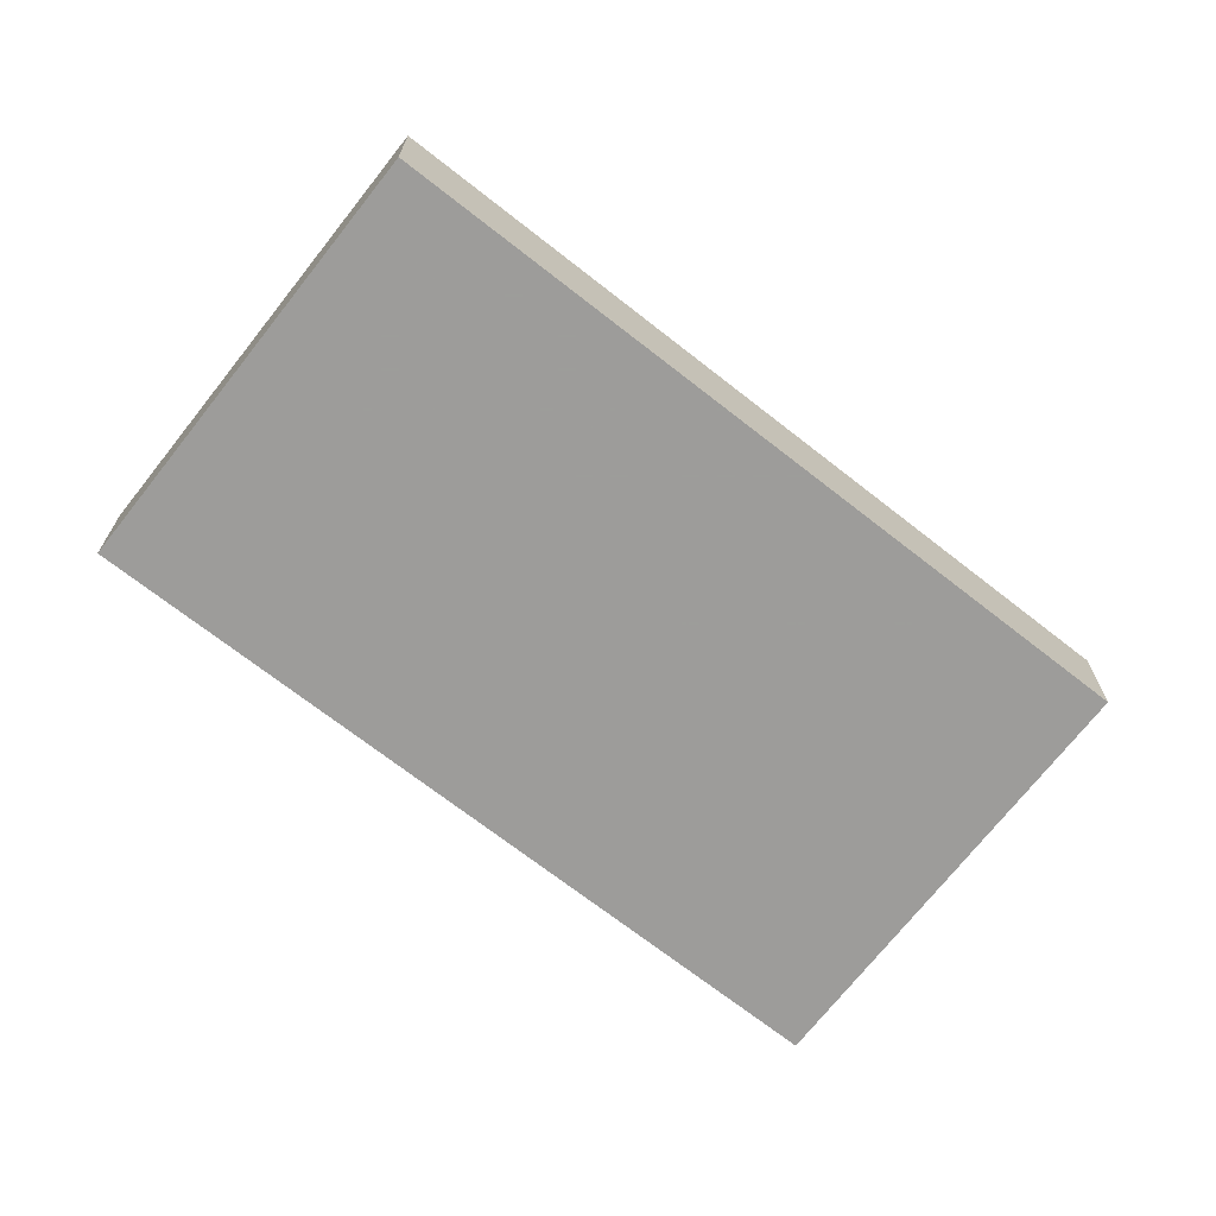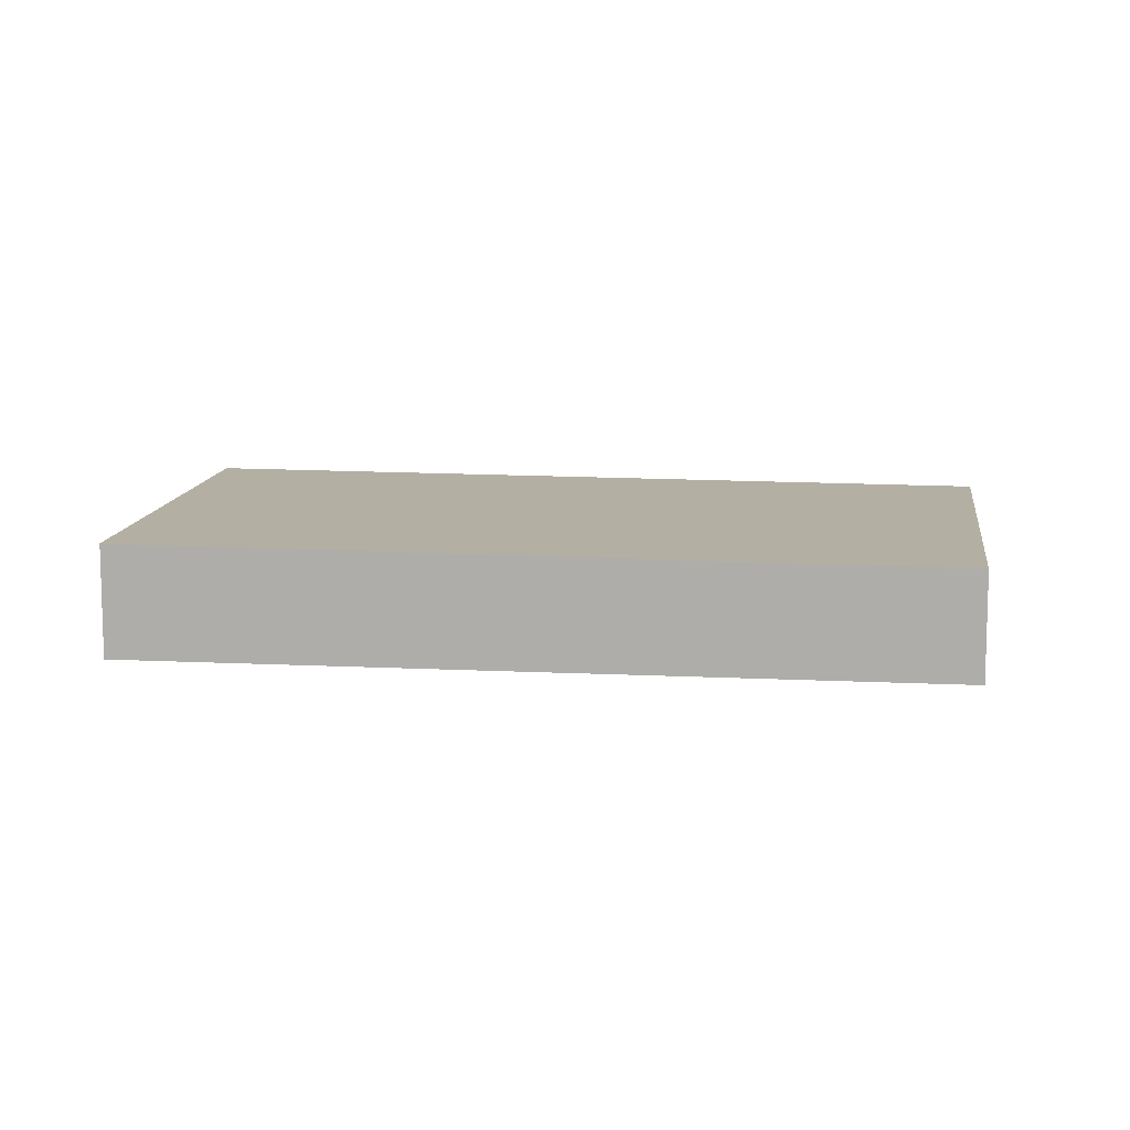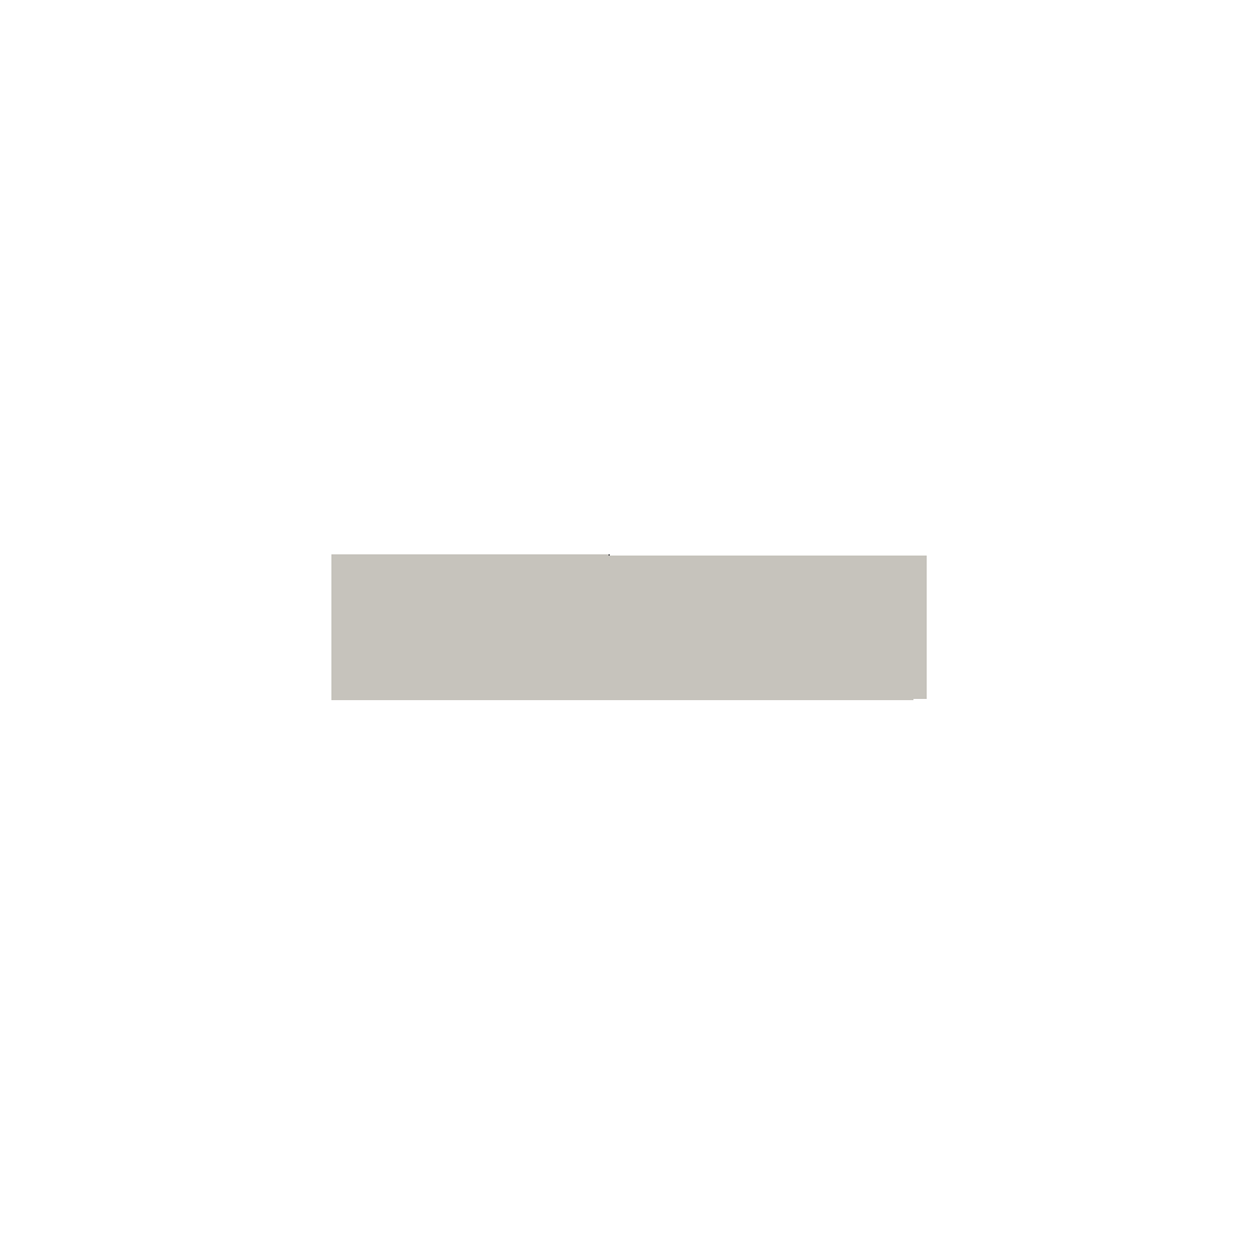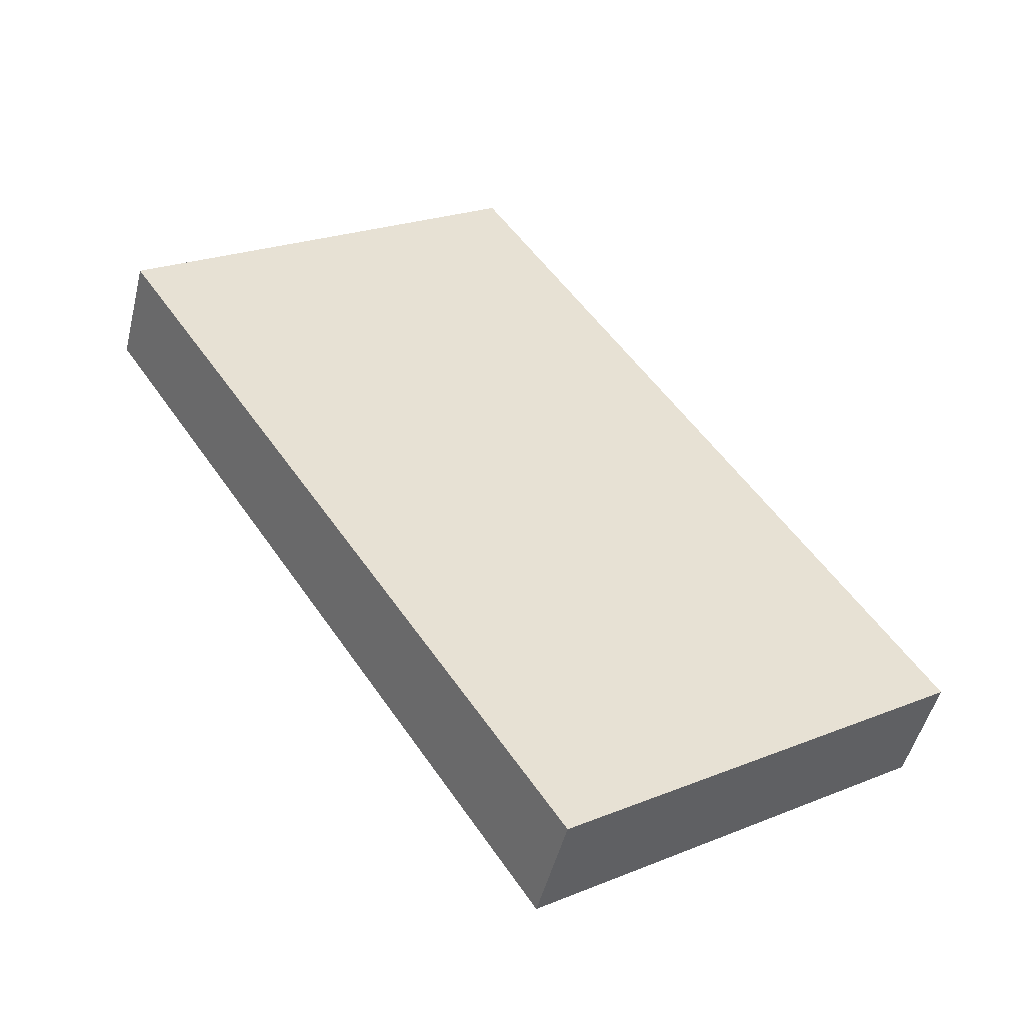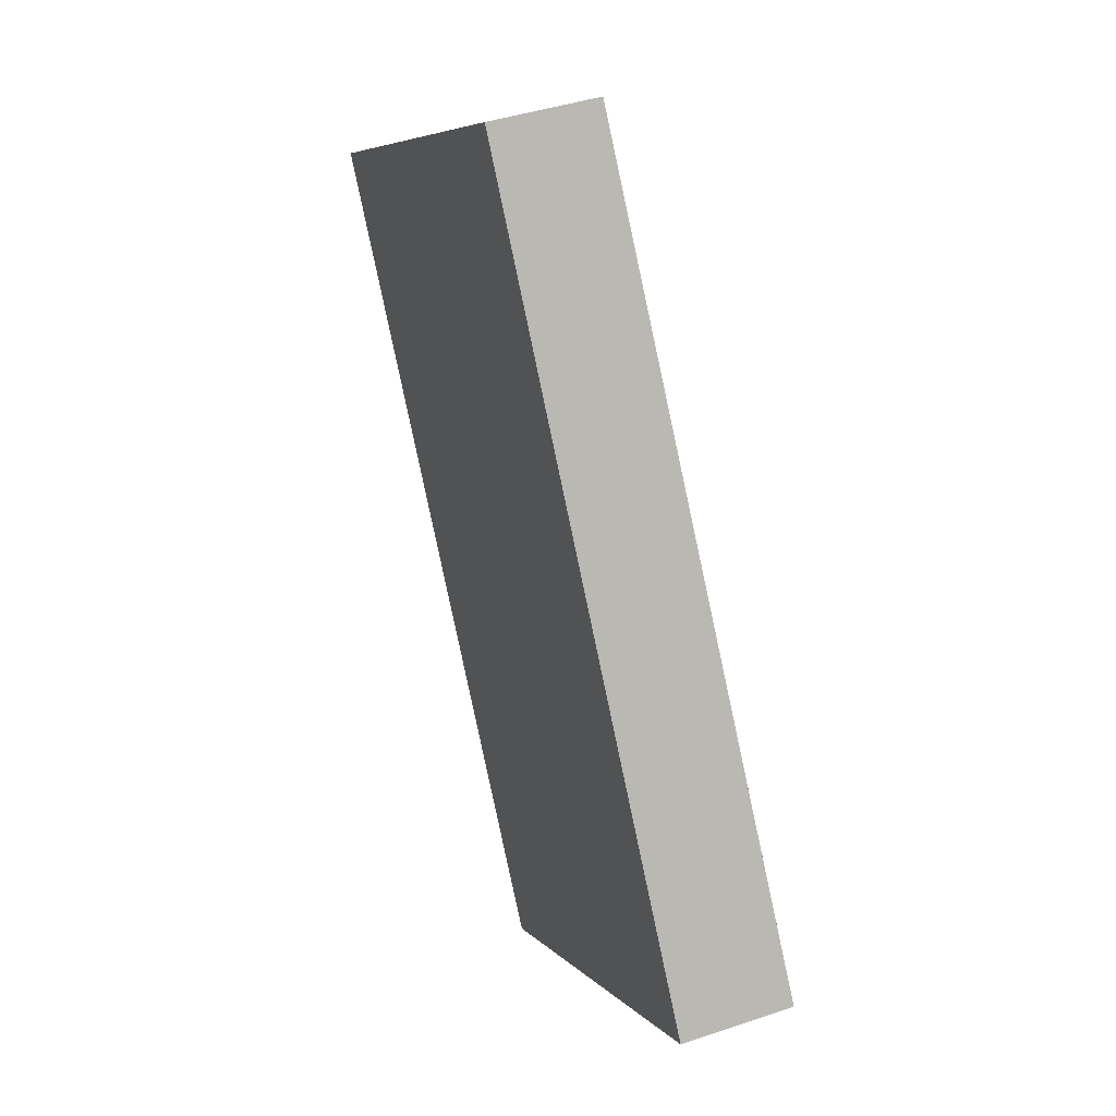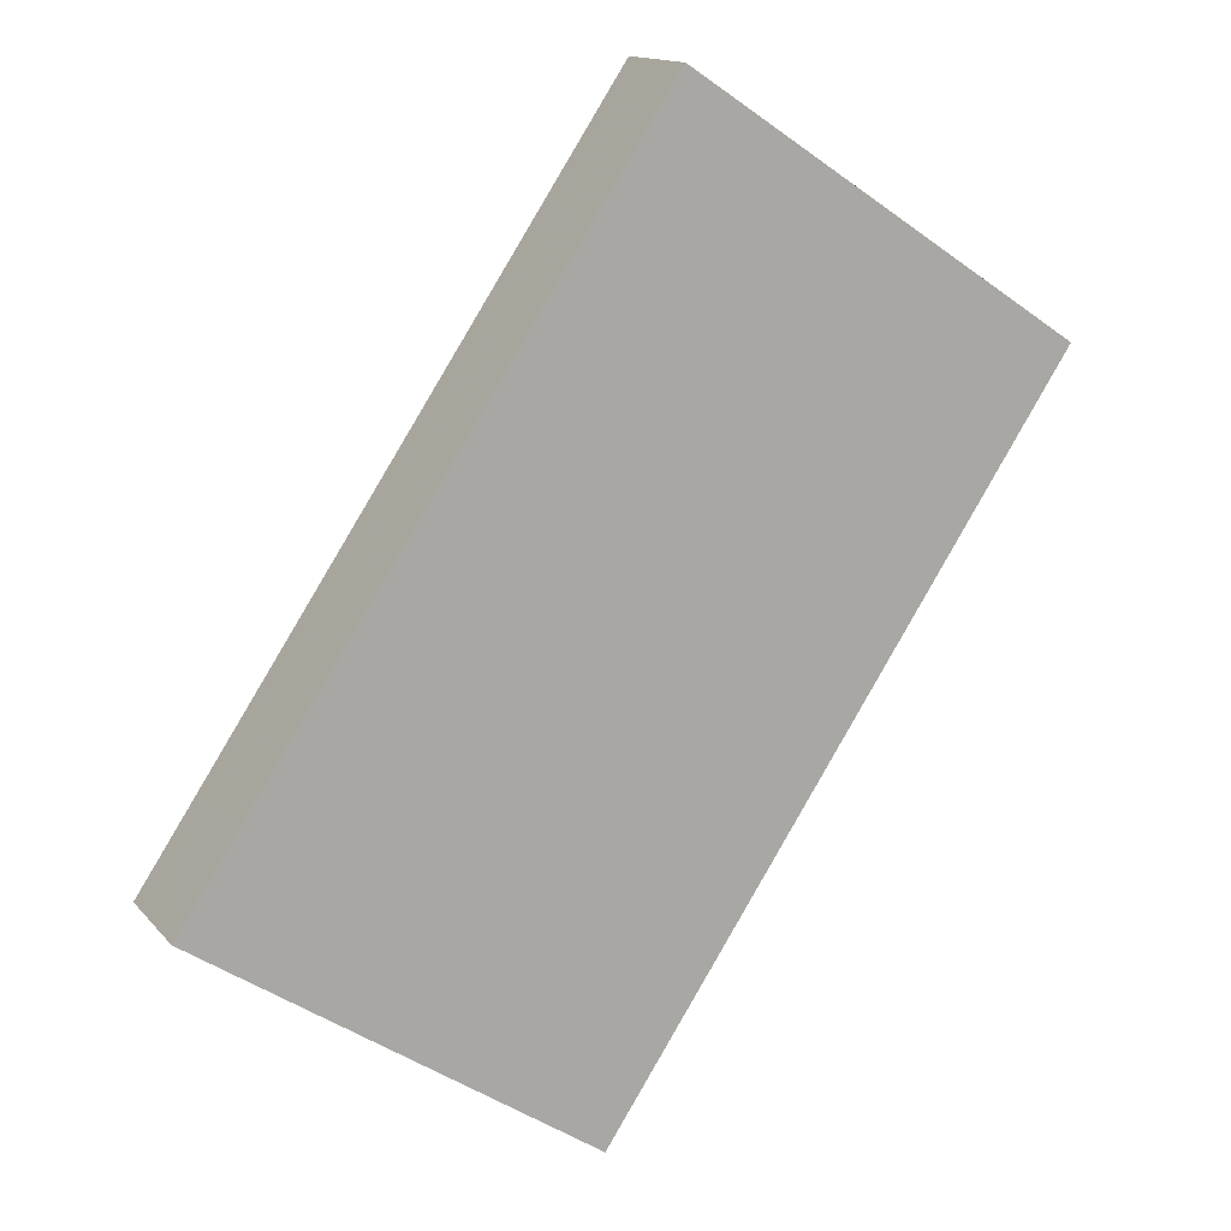
<metadata>
{"format":"obj","ext":"obj","renderer":"f3d","projection":"perspective","resolution":1024,"background":"white","views":[{"elev":-70.3,"azim":85.5,"up":"+Z"},{"elev":11.1,"azim":130.7,"up":"+Z"},{"elev":1.1,"azim":32.2,"up":"+Z"},{"elev":-48.5,"azim":-13.7,"up":"+Y"},{"elev":41.1,"azim":67.6,"up":"+Y"},{"elev":14.2,"azim":154.9,"up":"+Y"}]}
</metadata>
<code>
v -2340 -210.2 1.338
v -2336 -207 1.327
v -2330 -215.5 1.38
v -2335 -218.7 1.39
v -2331 -214.4 1.373
v -2336 -216.4 1.376
v -2340 -210.2 1.338
v -2336 -207 1.327
v -2340 -210.2 1.338
v -2340 -210.2 1.338
v -2336 -216.4 1.376
v -2336 -207 1.327
v -2336 -207 1.327
v -2331 -214.4 1.373
v -2335 -218.7 1.39
v -2330 -215.5 1.38
v -2340 -210.2 1.338
v -2340 -210.2 1.338
v -2340 -210.2 0
v -2340 -210.2 0
v -2336 -207 1.327
v -2336 -207 1.327
v -2336 -207 0
v -2336 -207 0
v -2330 -215.5 1.38
v -2330 -215.5 1.38
v -2330 -215.5 0
v -2330 -215.5 -2.22e-16
v -2336 -216.4 1.376
v -2335 -218.7 1.39
v -2335 -218.7 0
v -2336 -216.4 -2.22e-16
v -2330 -215.5 1.38
v -2331 -214.4 1.373
v -2331 -214.4 0
v -2330 -215.5 0
v -2340 -210.2 1.338
v -2336 -216.4 1.376
v -2336 -216.4 -2.22e-16
v -2340 -210.2 0
v -2340 -210.2 1.338
v -2340 -210.2 1.338
v -2340 -210.2 0
v -2340 -210.2 0
v -2331 -214.4 1.373
v -2336 -207 1.327
v -2336 -207 0
v -2331 -214.4 0
v -2336 -207 1.327
v -2340 -210.2 1.338
v -2340 -210.2 0
v -2336 -207 0
v -2336 -207 1.327
v -2336 -207 1.327
v -2336 -207 0
v -2336 -207 0
v -2335 -218.7 1.39
v -2335 -218.7 1.39
v -2335 -218.7 0
v -2335 -218.7 0
v -2335 -218.7 1.39
v -2330 -215.5 1.38
v -2330 -215.5 -2.22e-16
v -2335 -218.7 0
v -2340 -210.2 0
v -2336 -207 0
v -2330 -215.5 0
v -2335 -218.7 0
f 12 8 5 14
f 14 5 3 16
f 13 2 8 12
f 9 7 1 10
f 11 6 7 9
f 12 9 10 13
f 14 11 9 12
f 15 4 6 11
f 16 15 11 14
f 18 19 20 17
f 22 23 24 21
f 26 27 28 25
f 30 31 32 29
f 34 35 36 33
f 38 39 40 37
f 42 43 44 41
f 46 47 48 45
f 50 51 52 49
f 54 55 56 53
f 58 59 60 57
f 62 63 64 61
f 66 67 68 65

</code>
